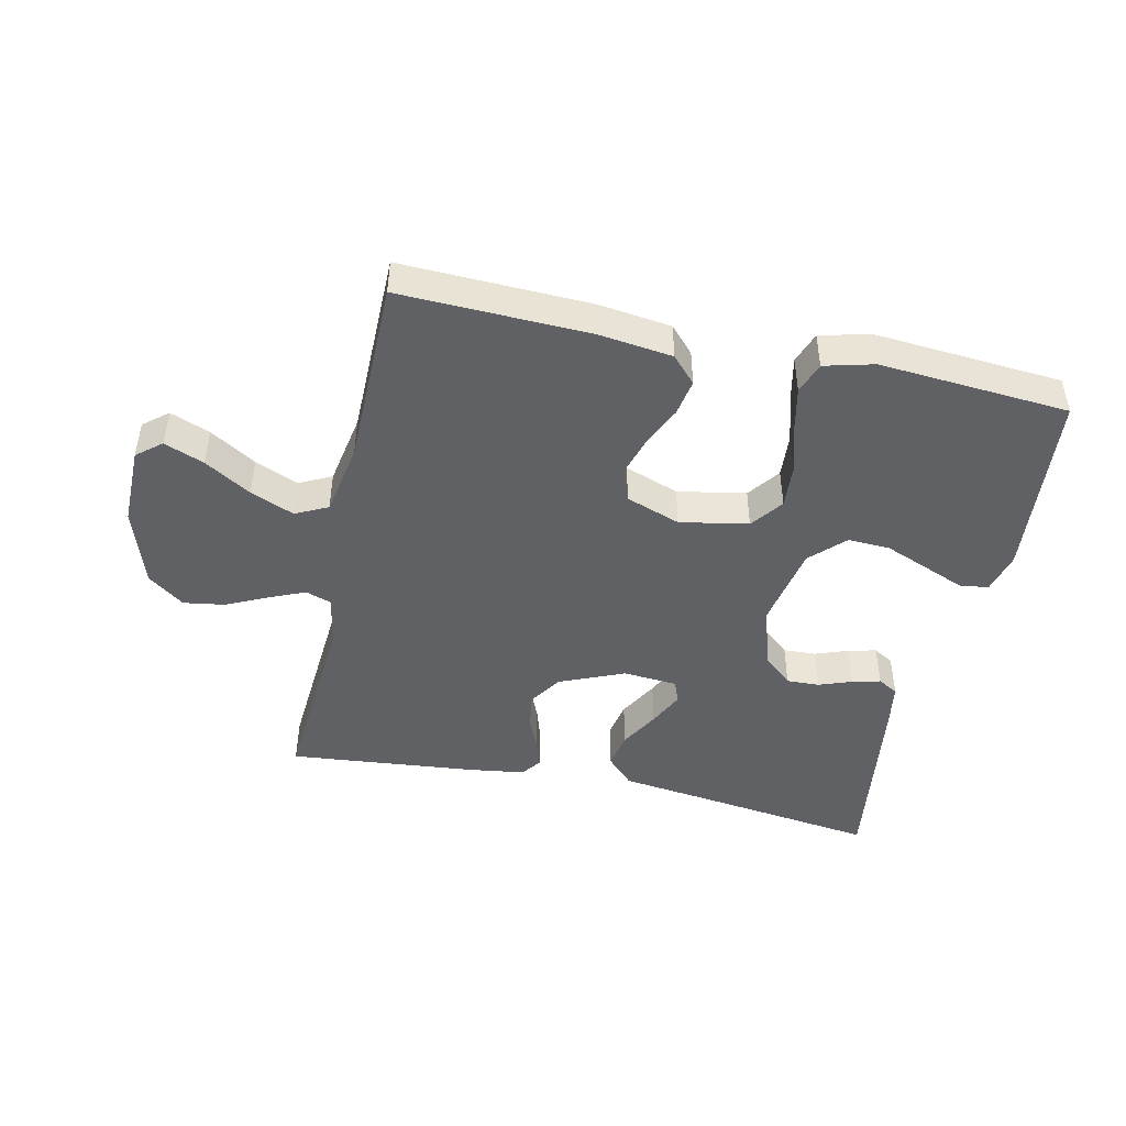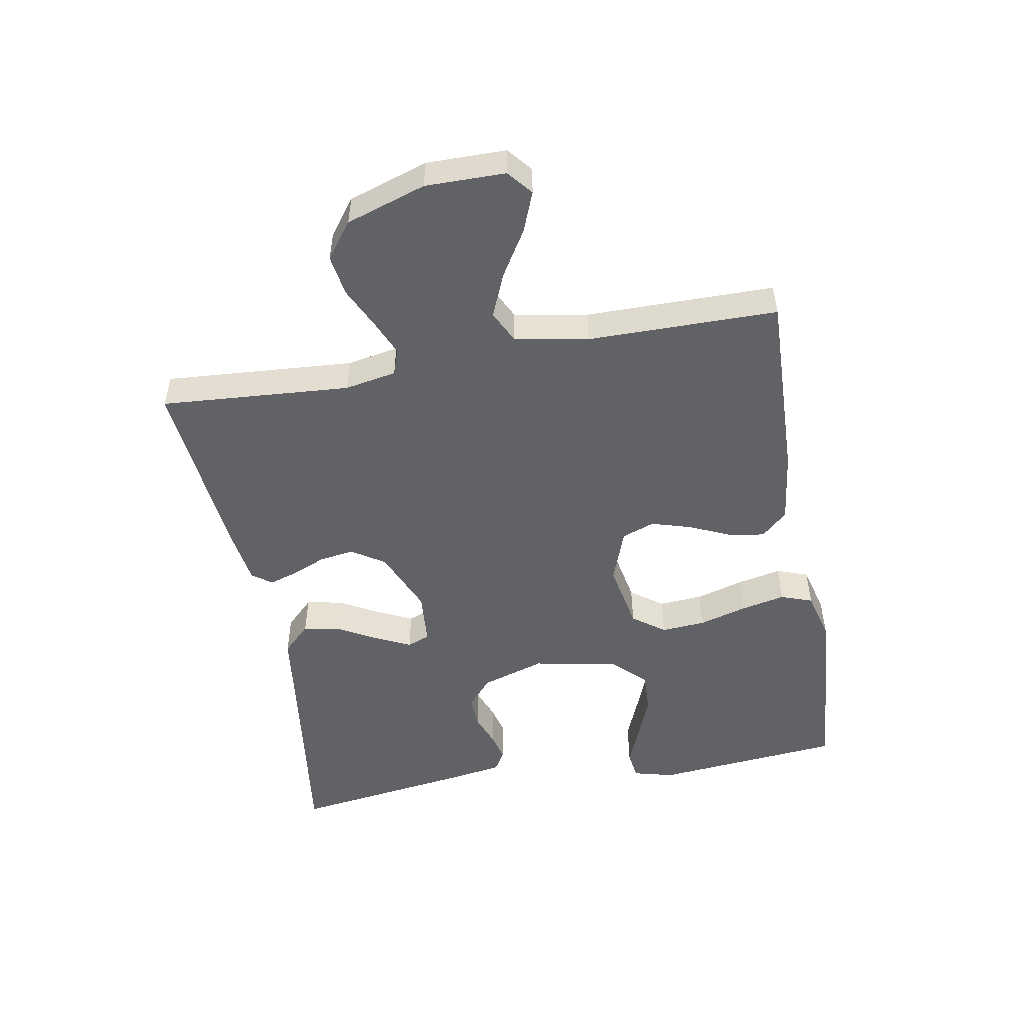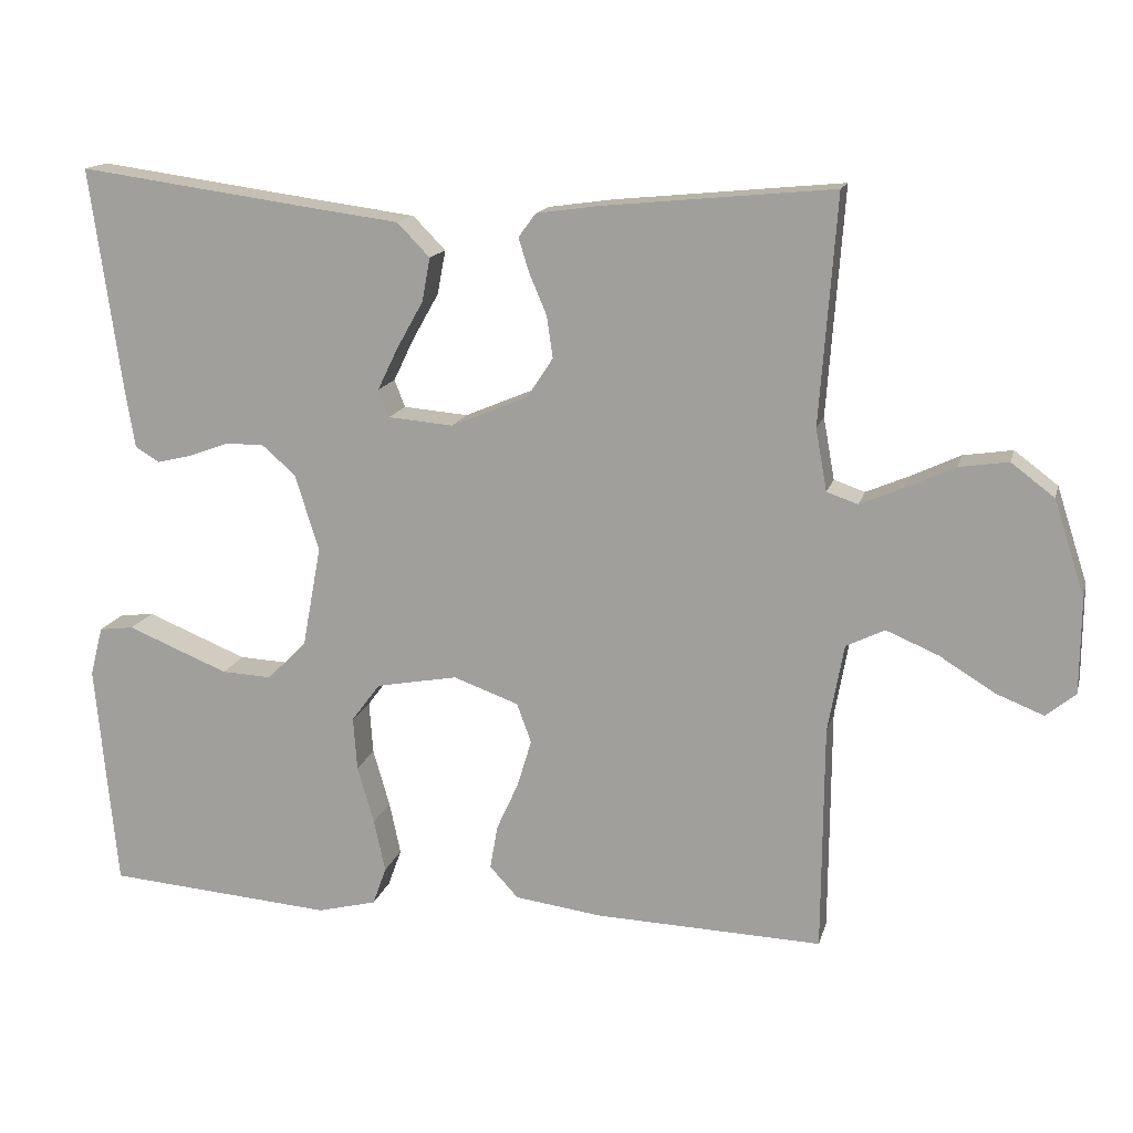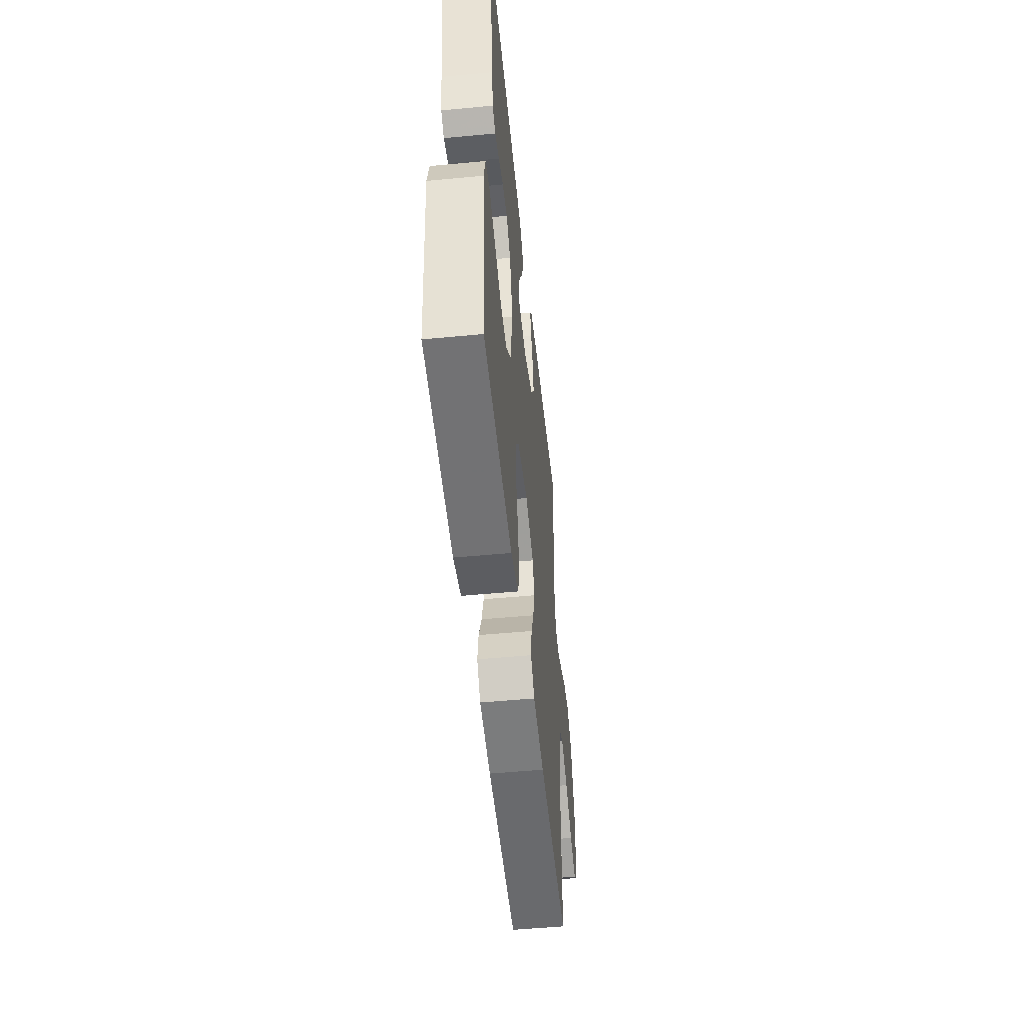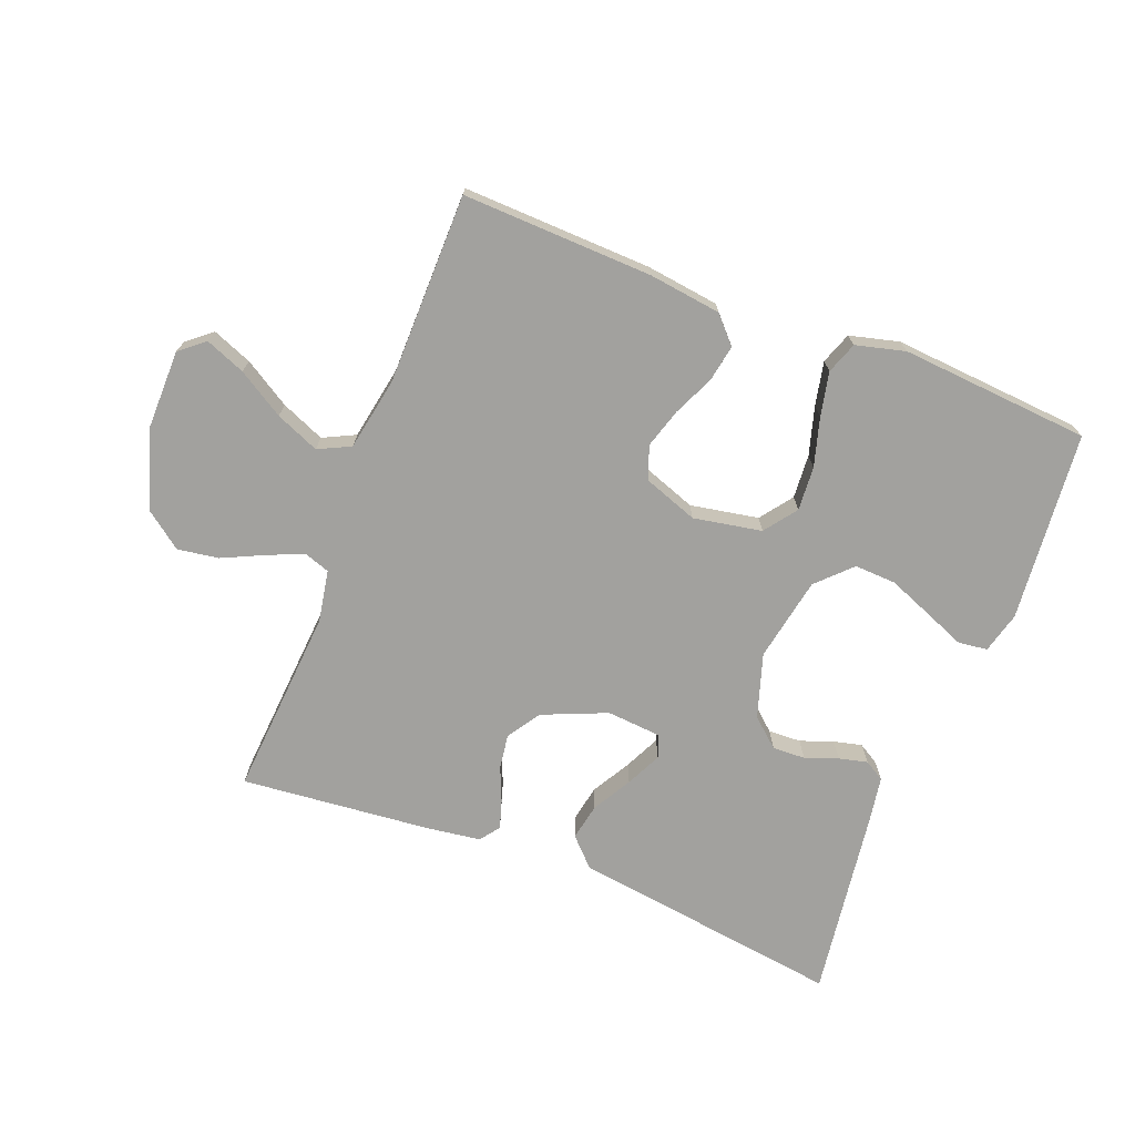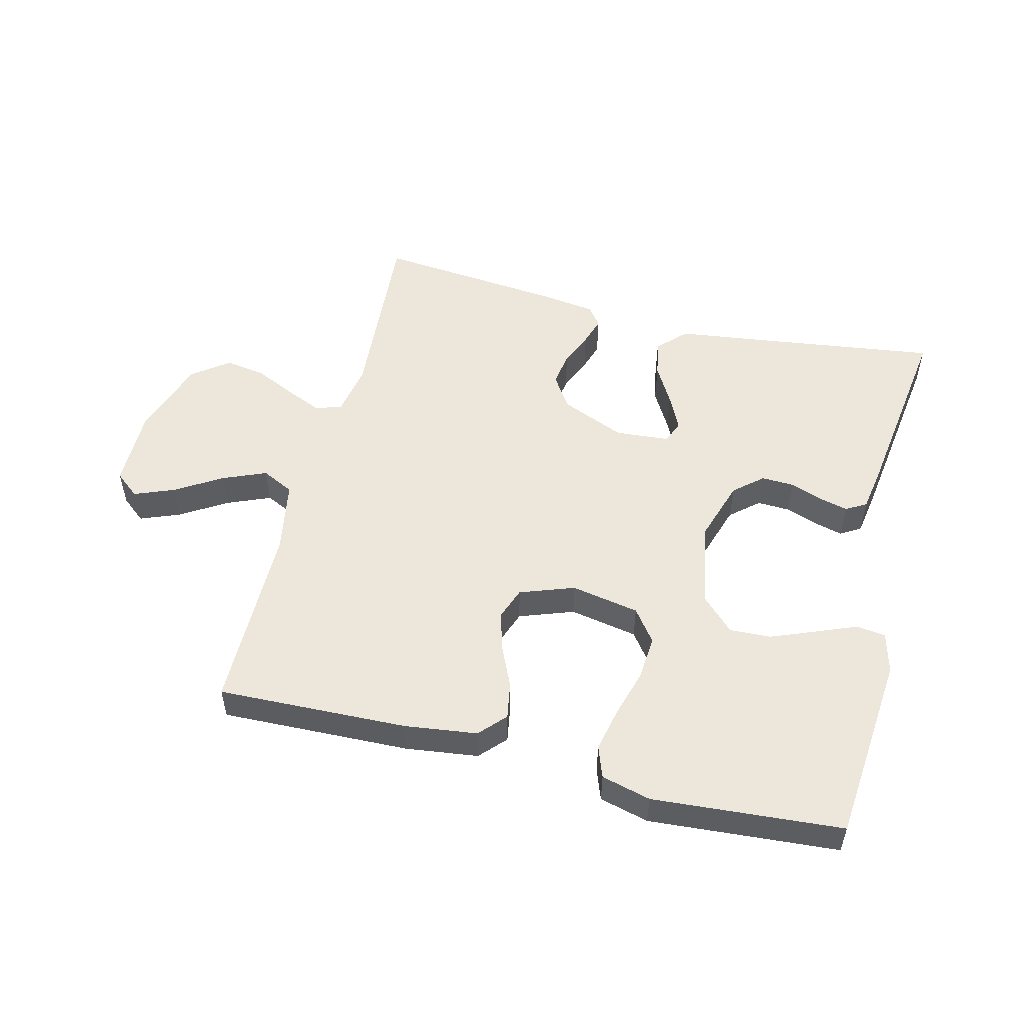
<metadata>
{"format":"obj","ext":"obj","renderer":"f3d","projection":"perspective","resolution":1024,"background":"white","views":[{"elev":-46.0,"azim":167.7,"up":"+Y"},{"elev":-50.5,"azim":100.3,"up":"+Y"},{"elev":15.1,"azim":13.8,"up":"+Z"},{"elev":-51.3,"azim":-84.1,"up":"+Z"},{"elev":-72.0,"azim":158.7,"up":"+Y"},{"elev":52.5,"azim":-165.9,"up":"+Y"}]}
</metadata>
<code>
v -0.5 0.07 -0.5
v -0.528 0.07 -0.2
v -0.511 0.07 -0.135
v -0.465 0.07 -0.129
v -0.401 0.07 -0.155
v -0.331 0.07 -0.183
v -0.265 0.07 -0.186
v -0.213 0.07 -0.134
v -0.188 0.07 0
v -0.22 0.07 0.101
v -0.265 0.07 0.14
v -0.317 0.07 0.138
v -0.369 0.07 0.119
v -0.414 0.07 0.108
v -0.446 0.07 0.127
v -0.458 0.07 0.2
v -0.5 0.07 0.5
v -0.2 0.07 0.459
v -0.07 0.07 0.442
v -0.027 0.07 0.398
v -0.038 0.07 0.34
v -0.073 0.07 0.278
v -0.1 0.07 0.222
v -0.086 0.07 0.186
v 0 0.07 0.179
v 0.102 0.07 0.222
v 0.136 0.07 0.274
v 0.128 0.07 0.329
v 0.105 0.07 0.383
v 0.091 0.07 0.428
v 0.114 0.07 0.459
v 0.2 0.07 0.471
v 0.5 0.07 0.5
v 0.478 0.07 0.2
v 0.493 0.07 0.118
v 0.534 0.07 0.104
v 0.59 0.07 0.128
v 0.656 0.07 0.159
v 0.721 0.07 0.169
v 0.778 0.07 0.126
v 0.819 0.07 0
v 0.818 0.07 -0.126
v 0.779 0.07 -0.158
v 0.716 0.07 -0.133
v 0.643 0.07 -0.088
v 0.574 0.07 -0.059
v 0.523 0.07 -0.084
v 0.502 0.07 -0.2
v 0.5 0.07 -0.5
v 0.2 0.07 -0.49
v 0.085 0.07 -0.475
v 0.047 0.07 -0.434
v 0.057 0.07 -0.376
v 0.086 0.07 -0.312
v 0.105 0.07 -0.249
v 0.086 0.07 -0.197
v 0 0.07 -0.166
v -0.108 0.07 -0.186
v -0.146 0.07 -0.237
v -0.141 0.07 -0.307
v -0.119 0.07 -0.383
v -0.104 0.07 -0.453
v -0.122 0.07 -0.503
v -0.2 0.07 -0.523
v -0.5 0 -0.5
v -0.528 0 -0.2
v -0.511 0 -0.135
v -0.465 0 -0.129
v -0.401 0 -0.155
v -0.331 0 -0.183
v -0.265 0 -0.186
v -0.213 0 -0.134
v -0.188 0 0
v -0.22 0 0.101
v -0.265 0 0.14
v -0.317 0 0.138
v -0.369 0 0.119
v -0.414 0 0.108
v -0.446 0 0.127
v -0.458 0 0.2
v -0.5 0 0.5
v -0.2 0 0.459
v -0.07 0 0.442
v -0.027 0 0.398
v -0.038 0 0.34
v -0.073 0 0.278
v -0.1 0 0.222
v -0.086 0 0.186
v 0 0 0.179
v 0.102 0 0.222
v 0.136 0 0.274
v 0.128 0 0.329
v 0.105 0 0.383
v 0.091 0 0.428
v 0.114 0 0.459
v 0.2 0 0.471
v 0.5 0 0.5
v 0.478 0 0.2
v 0.493 0 0.118
v 0.534 0 0.104
v 0.59 0 0.128
v 0.656 0 0.159
v 0.721 0 0.169
v 0.778 0 0.126
v 0.819 0 0
v 0.818 0 -0.126
v 0.779 0 -0.158
v 0.716 0 -0.133
v 0.643 0 -0.088
v 0.574 0 -0.059
v 0.523 0 -0.084
v 0.502 0 -0.2
v 0.5 0 -0.5
v 0.2 0 -0.49
v 0.085 0 -0.475
v 0.047 0 -0.434
v 0.057 0 -0.376
v 0.086 0 -0.312
v 0.105 0 -0.249
v 0.086 0 -0.197
v 0 0 -0.166
v -0.108 0 -0.186
v -0.146 0 -0.237
v -0.141 0 -0.307
v -0.119 0 -0.383
v -0.104 0 -0.453
v -0.122 0 -0.503
v -0.2 0 -0.523
f 60 61 62 63
f 60 63 64 1
f 51 52 53 54
f 51 54 55
f 48 49 50 51
f 47 48 51 55
f 46 47 55 56
f 42 43 44 45
f 42 45 46
f 41 42 46
f 40 41 46
f 37 38 39 40
f 36 37 40 46
f 35 36 46 56
f 31 32 33 34
f 28 29 30 31
f 27 28 31 34
f 26 27 34 35
f 19 20 21 22
f 18 19 22 23
f 17 18 23 24
f 15 16 17 24
f 12 13 14 15
f 2 3 4 5
f 2 5 6
f 59 60 1 2
f 58 59 2
f 26 35 56 57
f 25 26 57 58
f 12 15 24 25
f 11 12 25
f 10 11 25
f 9 10 25 58
f 8 9 58
f 7 8 58
f 2 6 7
f 2 7 58
f 127 126 125 124
f 65 128 127 124
f 118 117 116 115
f 119 118 115
f 115 114 113 112
f 119 115 112 111
f 120 119 111 110
f 109 108 107 106
f 110 109 106
f 110 106 105
f 110 105 104
f 104 103 102 101
f 110 104 101 100
f 120 110 100 99
f 98 97 96 95
f 95 94 93 92
f 98 95 92 91
f 99 98 91 90
f 86 85 84 83
f 87 86 83 82
f 88 87 82 81
f 88 81 80 79
f 79 78 77 76
f 69 68 67 66
f 70 69 66
f 66 65 124 123
f 66 123 122
f 121 120 99 90
f 122 121 90 89
f 89 88 79 76
f 89 76 75
f 89 75 74
f 122 89 74 73
f 122 73 72
f 122 72 71
f 71 70 66
f 122 71 66
f 1 65 66 2
f 2 66 67 3
f 3 67 68 4
f 4 68 69 5
f 5 69 70 6
f 6 70 71 7
f 7 71 72 8
f 8 72 73 9
f 9 73 74 10
f 10 74 75 11
f 11 75 76 12
f 12 76 77 13
f 13 77 78 14
f 14 78 79 15
f 15 79 80 16
f 16 80 81 17
f 17 81 82 18
f 18 82 83 19
f 19 83 84 20
f 20 84 85 21
f 21 85 86 22
f 22 86 87 23
f 23 87 88 24
f 24 88 89 25
f 25 89 90 26
f 26 90 91 27
f 27 91 92 28
f 28 92 93 29
f 29 93 94 30
f 30 94 95 31
f 31 95 96 32
f 32 96 97 33
f 33 97 98 34
f 34 98 99 35
f 35 99 100 36
f 36 100 101 37
f 37 101 102 38
f 38 102 103 39
f 39 103 104 40
f 40 104 105 41
f 41 105 106 42
f 42 106 107 43
f 43 107 108 44
f 44 108 109 45
f 45 109 110 46
f 46 110 111 47
f 47 111 112 48
f 48 112 113 49
f 49 113 114 50
f 50 114 115 51
f 51 115 116 52
f 52 116 117 53
f 53 117 118 54
f 54 118 119 55
f 55 119 120 56
f 56 120 121 57
f 57 121 122 58
f 58 122 123 59
f 59 123 124 60
f 60 124 125 61
f 61 125 126 62
f 62 126 127 63
f 63 127 128 64
f 64 128 65 1

</code>
